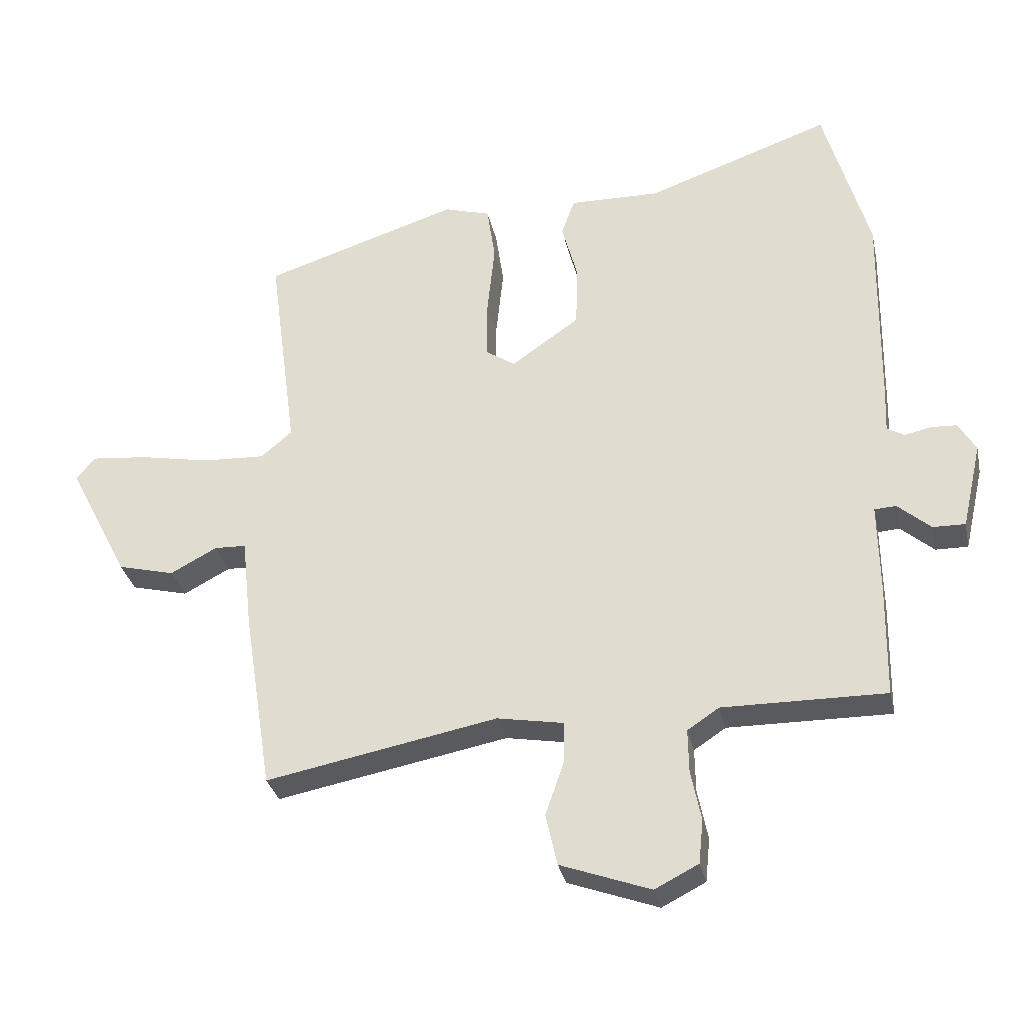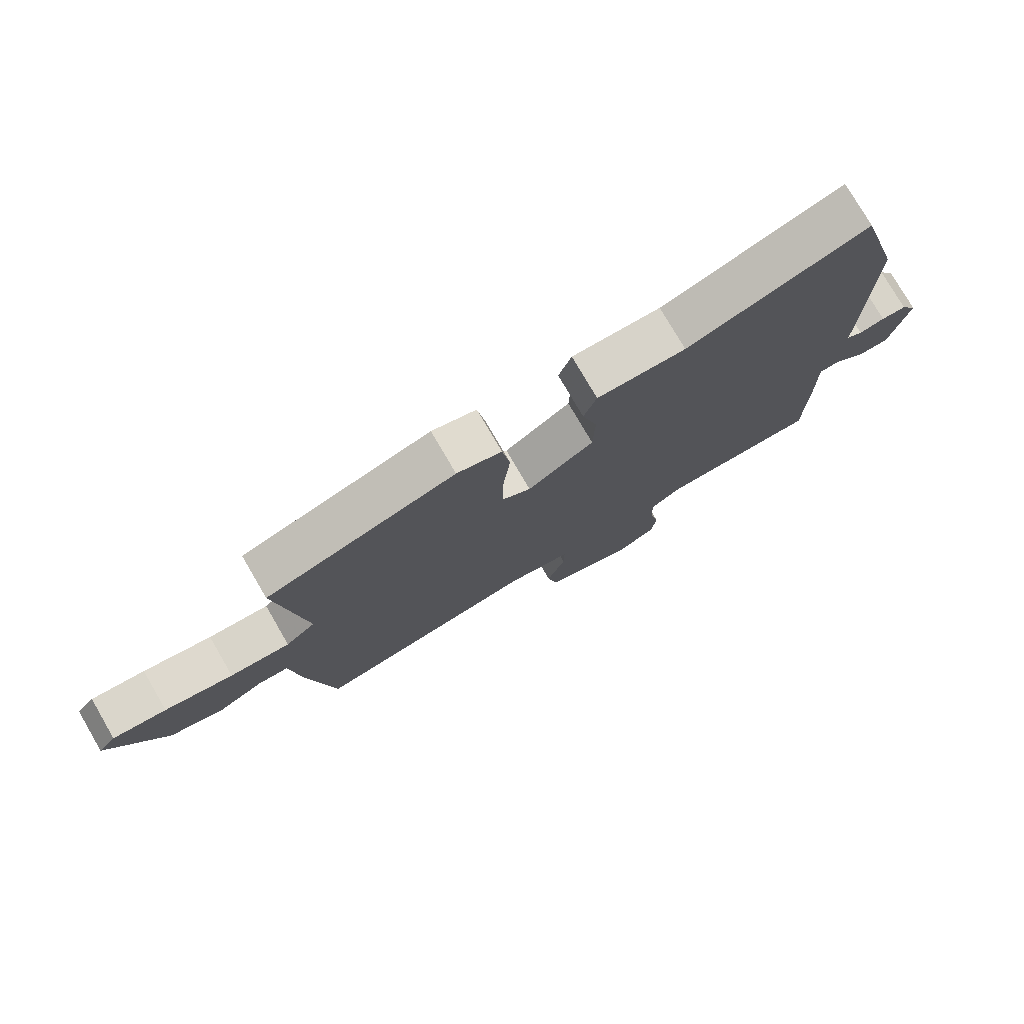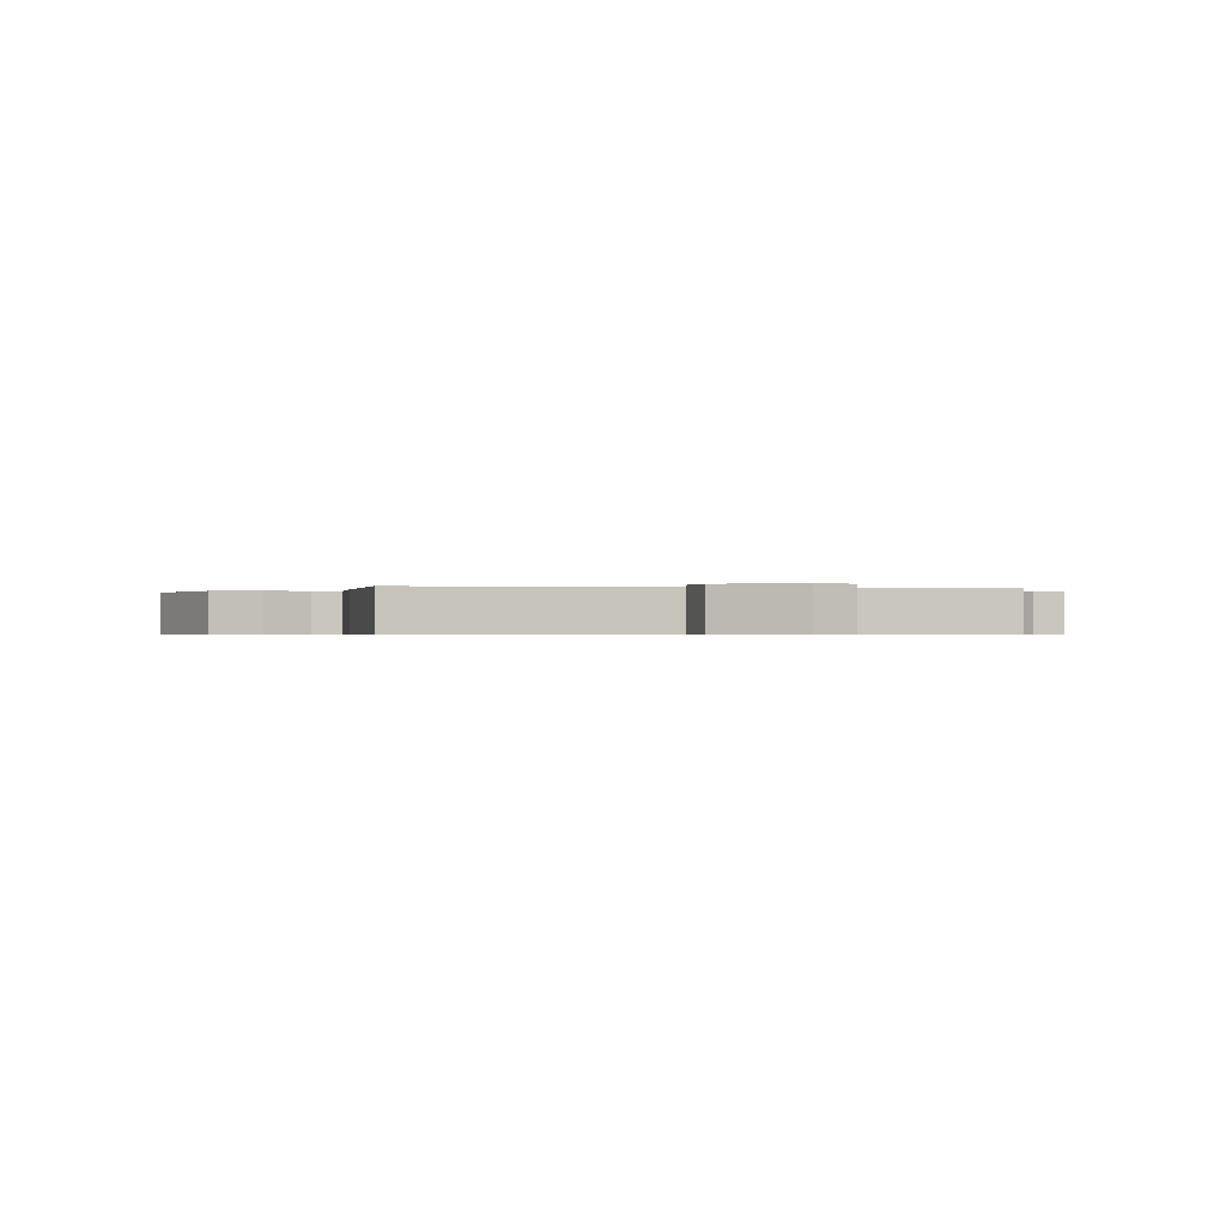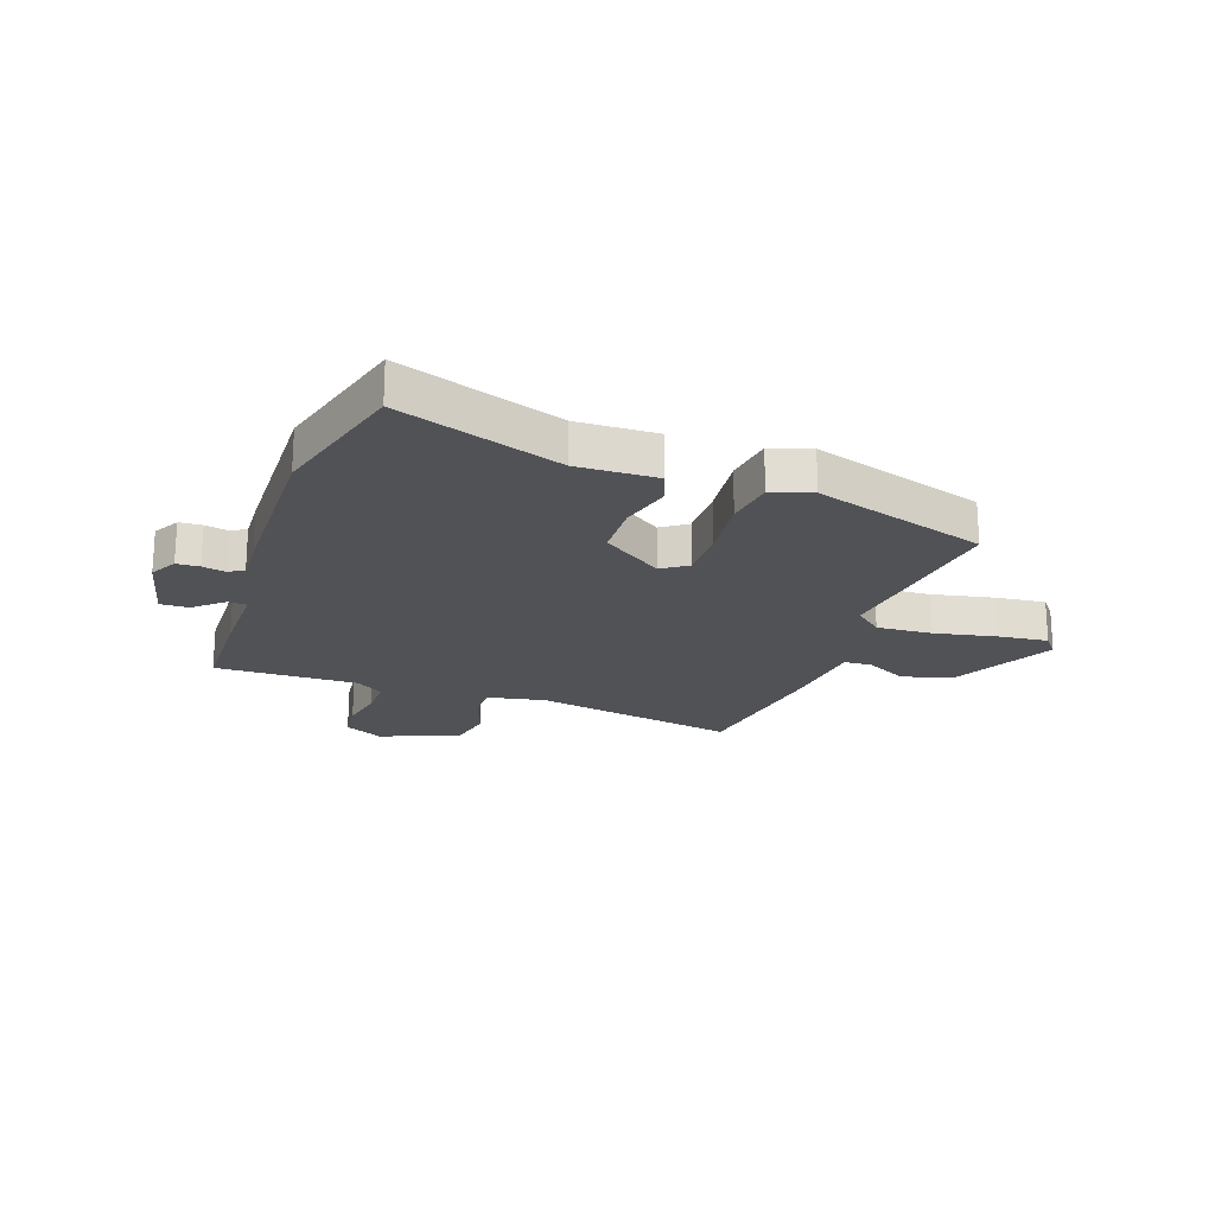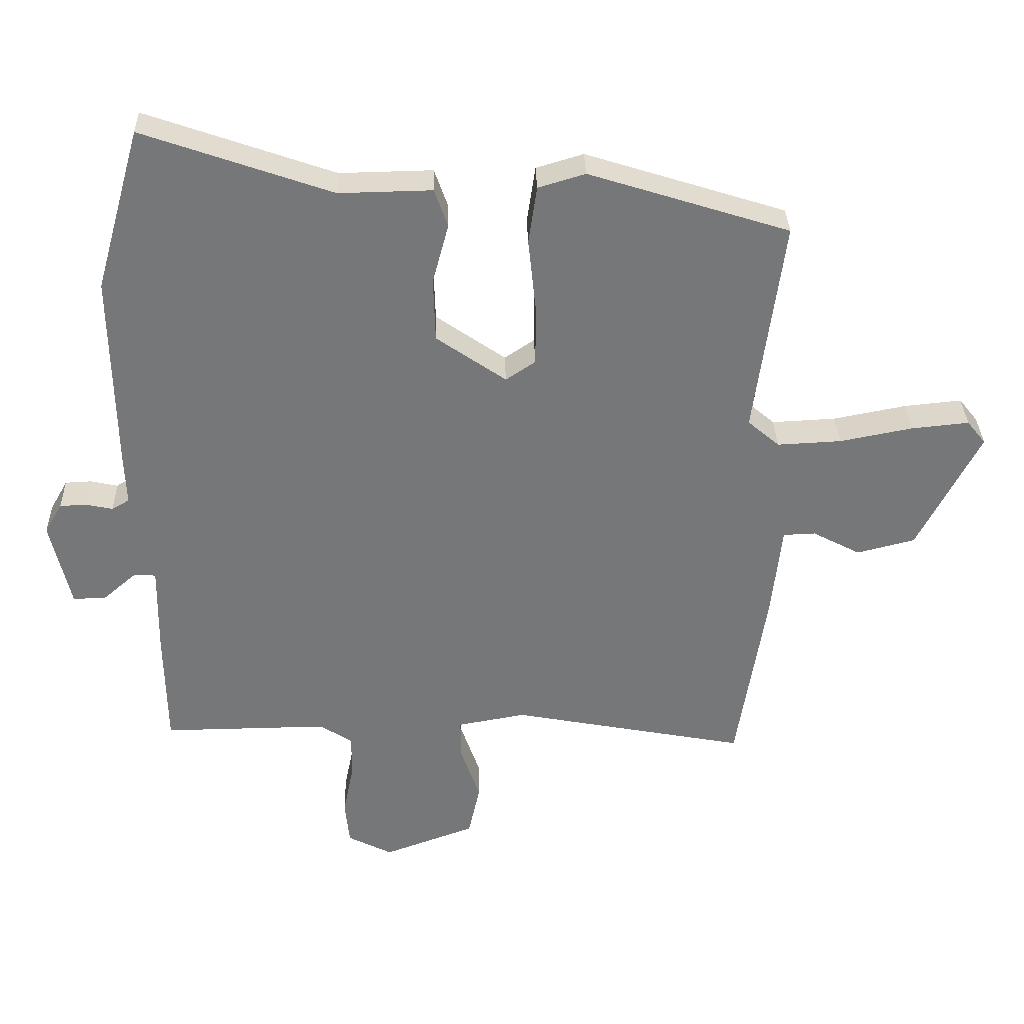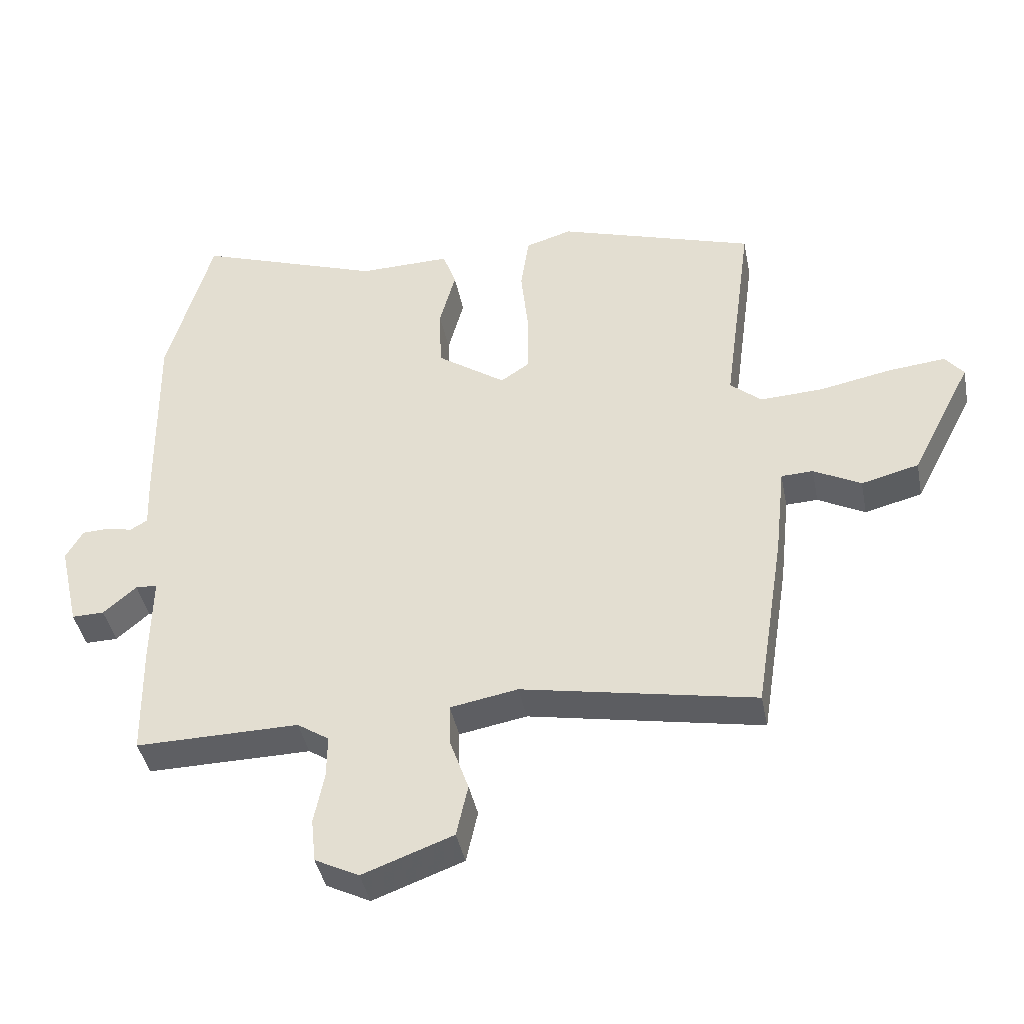
<metadata>
{"format":"obj","ext":"obj","renderer":"f3d","projection":"perspective","resolution":1024,"background":"white","views":[{"elev":-31.5,"azim":-167.9,"up":"+Z"},{"elev":77.3,"azim":149.8,"up":"+Z"},{"elev":-0.5,"azim":175.4,"up":"+Y"},{"elev":-21.1,"azim":-18.9,"up":"+Y"},{"elev":33.0,"azim":-1.5,"up":"+Z"},{"elev":-41.4,"azim":11.1,"up":"+Z"}]}
</metadata>
<code>
v 0.47 0.07 -0.535
v 0.104 0.07 -0.466
v -0.002 0.07 -0.485
v -0.001 0.07 -0.549
v 0.029 0.07 -0.635
v 0.011 0.07 -0.717
v -0.131 0.07 -0.769
v -0.2 0.07 -0.734
v -0.207 0.07 -0.665
v -0.191 0.07 -0.585
v -0.19 0.07 -0.517
v -0.24 0.07 -0.484
v -0.497 0.07 -0.487
v -0.5 0.07 -0.306
v -0.498 0.07 -0.166
v -0.532 0.07 -0.164
v -0.584 0.07 -0.209
v -0.635 0.07 -0.21
v -0.666 0.07 -0.075
v -0.639 0.07 -0.028
v -0.598 0.07 -0.026
v -0.556 0.07 -0.035
v -0.529 0.07 -0.019
v -0.532 0.07 0.057
v -0.537 0.07 0.368
v -0.466 0.07 0.62
v -0.174 0.07 0.518
v -0.03 0.07 0.521
v -0.009 0.07 0.462
v -0.034 0.07 0.369
v -0.031 0.07 0.27
v 0.077 0.07 0.195
v 0.123 0.07 0.226
v 0.123 0.07 0.32
v 0.111 0.07 0.434
v 0.124 0.07 0.523
v 0.197 0.07 0.545
v 0.507 0.07 0.447
v 0.462 0.07 0.111
v 0.511 0.07 0.069
v 0.61 0.07 0.074
v 0.723 0.07 0.096
v 0.812 0.07 0.105
v 0.841 0.07 0.069
v 0.745 0.07 -0.118
v 0.655 0.07 -0.141
v 0.581 0.07 -0.102
v 0.531 0.07 -0.104
v 0.515 0.07 -0.25
v 0.47 0 -0.535
v 0.104 0 -0.466
v -0.002 0 -0.485
v -0.001 0 -0.549
v 0.029 0 -0.635
v 0.011 0 -0.717
v -0.131 0 -0.769
v -0.2 0 -0.734
v -0.207 0 -0.665
v -0.191 0 -0.585
v -0.19 0 -0.517
v -0.24 0 -0.484
v -0.497 0 -0.487
v -0.5 0 -0.306
v -0.498 0 -0.166
v -0.532 0 -0.164
v -0.584 0 -0.209
v -0.635 0 -0.21
v -0.666 0 -0.075
v -0.639 0 -0.028
v -0.598 0 -0.026
v -0.556 0 -0.035
v -0.529 0 -0.019
v -0.532 0 0.057
v -0.537 0 0.368
v -0.466 0 0.62
v -0.174 0 0.518
v -0.03 0 0.521
v -0.009 0 0.462
v -0.034 0 0.369
v -0.031 0 0.27
v 0.077 0 0.195
v 0.123 0 0.226
v 0.123 0 0.32
v 0.111 0 0.434
v 0.124 0 0.523
v 0.197 0 0.545
v 0.507 0 0.447
v 0.462 0 0.111
v 0.511 0 0.069
v 0.61 0 0.074
v 0.723 0 0.096
v 0.812 0 0.105
v 0.841 0 0.069
v 0.745 0 -0.118
v 0.655 0 -0.141
v 0.581 0 -0.102
v 0.531 0 -0.104
v 0.515 0 -0.25
f 48 49 1 2
f 45 46 47
f 44 45 47
f 43 44 47
f 42 43 47
f 41 42 47
f 40 41 47 48
f 48 2 3
f 40 48 3
f 39 40 3
f 37 38 39
f 36 37 39
f 35 36 39
f 34 35 39
f 33 34 39
f 32 33 39 3
f 27 28 29 30
f 27 30 31
f 26 27 31
f 25 26 31
f 24 25 31
f 23 24 31
f 31 32 3
f 23 31 3
f 22 23 3
f 20 21 22
f 19 20 22
f 18 19 22
f 17 18 22
f 16 17 22
f 12 13 14 15
f 11 12 15
f 8 9 10
f 7 8 10
f 6 7 10
f 5 6 10
f 4 5 10
f 4 10 11
f 3 4 11 15
f 15 16 22
f 3 15 22
f 51 50 98 97
f 96 95 94
f 96 94 93
f 96 93 92
f 96 92 91
f 96 91 90
f 97 96 90 89
f 52 51 97
f 52 97 89
f 52 89 88
f 88 87 86
f 88 86 85
f 88 85 84
f 88 84 83
f 88 83 82
f 52 88 82 81
f 79 78 77 76
f 80 79 76
f 80 76 75
f 80 75 74
f 80 74 73
f 80 73 72
f 52 81 80
f 52 80 72
f 52 72 71
f 71 70 69
f 71 69 68
f 71 68 67
f 71 67 66
f 71 66 65
f 64 63 62 61
f 64 61 60
f 59 58 57
f 59 57 56
f 59 56 55
f 59 55 54
f 59 54 53
f 60 59 53
f 64 60 53 52
f 71 65 64
f 71 64 52
f 1 50 51 2
f 2 51 52 3
f 3 52 53 4
f 4 53 54 5
f 5 54 55 6
f 6 55 56 7
f 7 56 57 8
f 8 57 58 9
f 9 58 59 10
f 10 59 60 11
f 11 60 61 12
f 12 61 62 13
f 13 62 63 14
f 14 63 64 15
f 15 64 65 16
f 16 65 66 17
f 17 66 67 18
f 18 67 68 19
f 19 68 69 20
f 20 69 70 21
f 21 70 71 22
f 22 71 72 23
f 23 72 73 24
f 24 73 74 25
f 25 74 75 26
f 26 75 76 27
f 27 76 77 28
f 28 77 78 29
f 29 78 79 30
f 30 79 80 31
f 31 80 81 32
f 32 81 82 33
f 33 82 83 34
f 34 83 84 35
f 35 84 85 36
f 36 85 86 37
f 37 86 87 38
f 38 87 88 39
f 39 88 89 40
f 40 89 90 41
f 41 90 91 42
f 42 91 92 43
f 43 92 93 44
f 44 93 94 45
f 45 94 95 46
f 46 95 96 47
f 47 96 97 48
f 48 97 98 49
f 49 98 50 1

</code>
